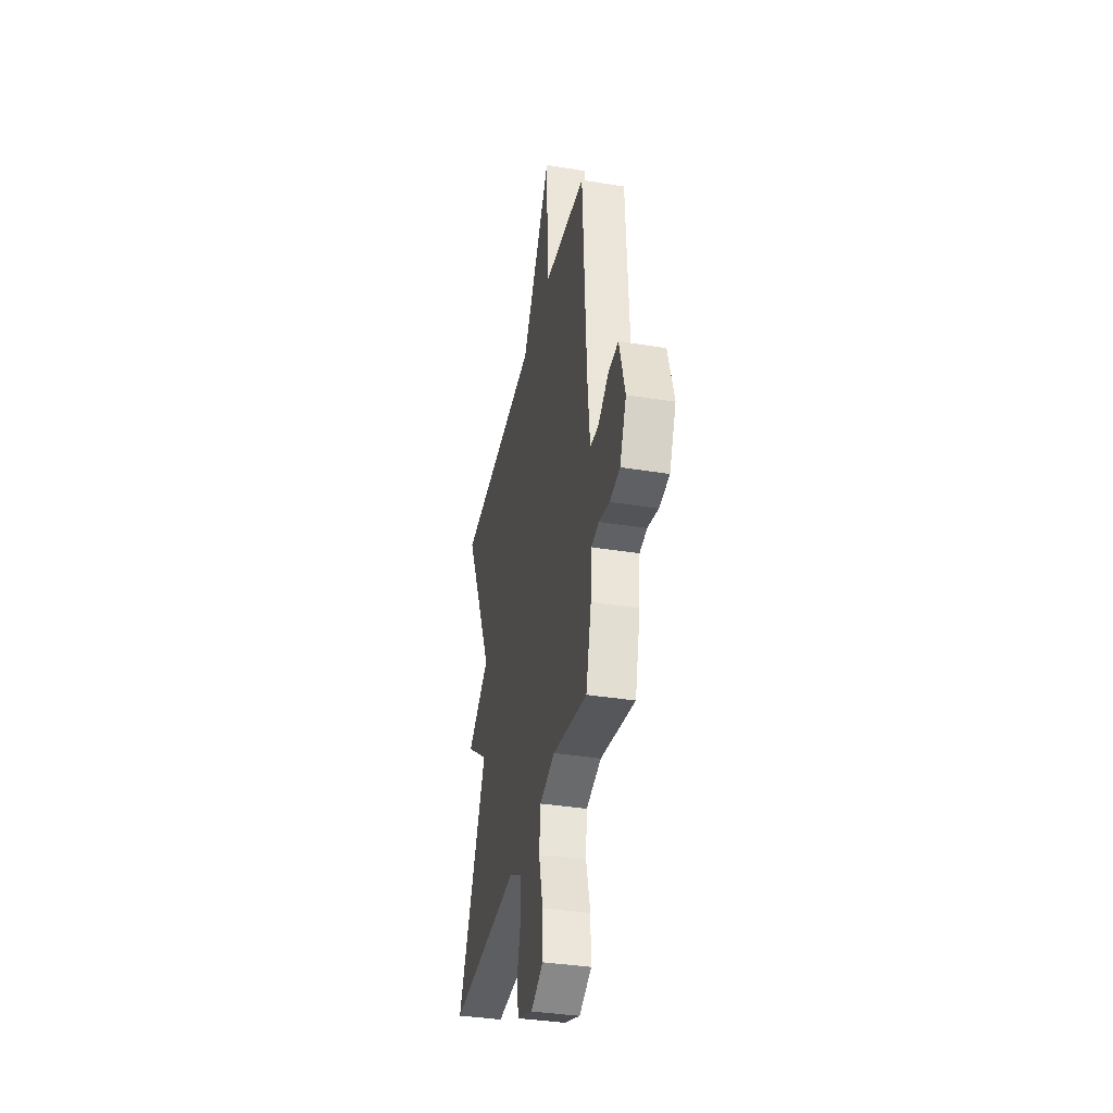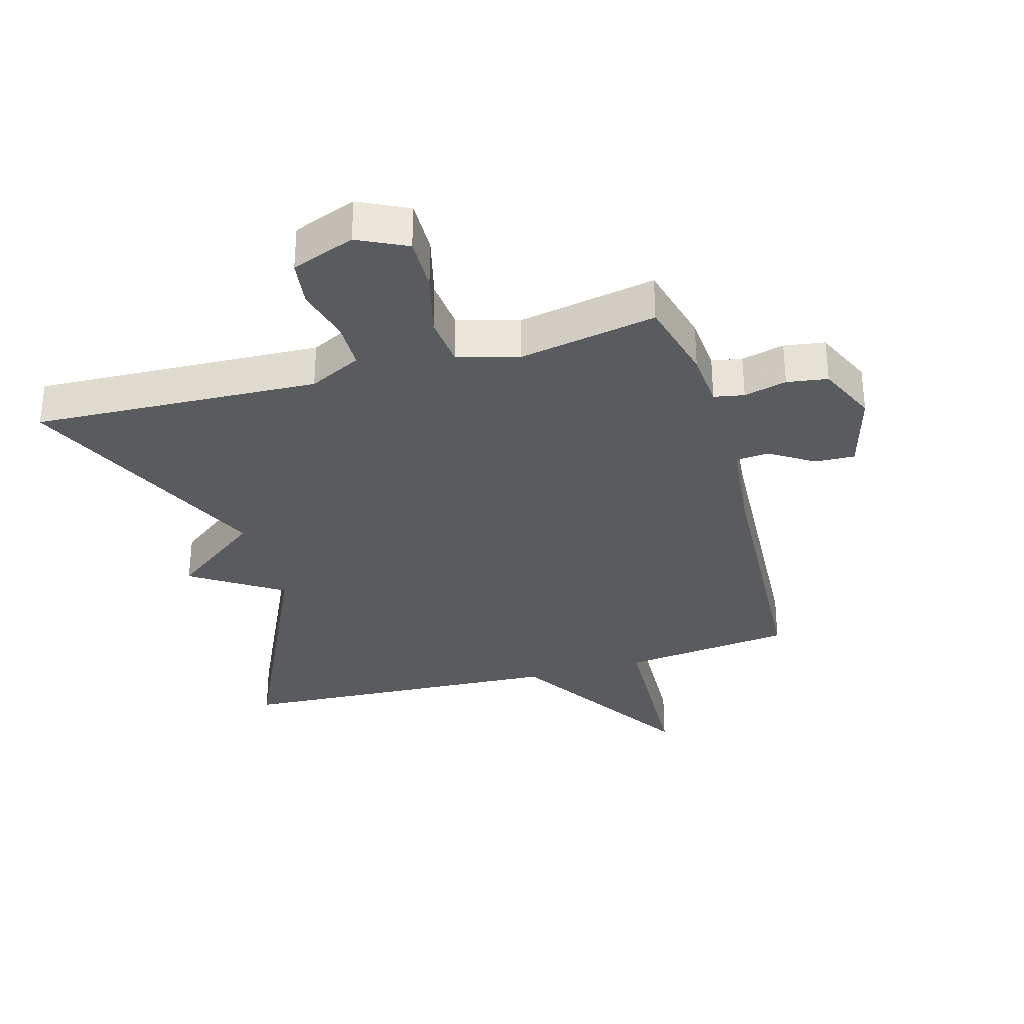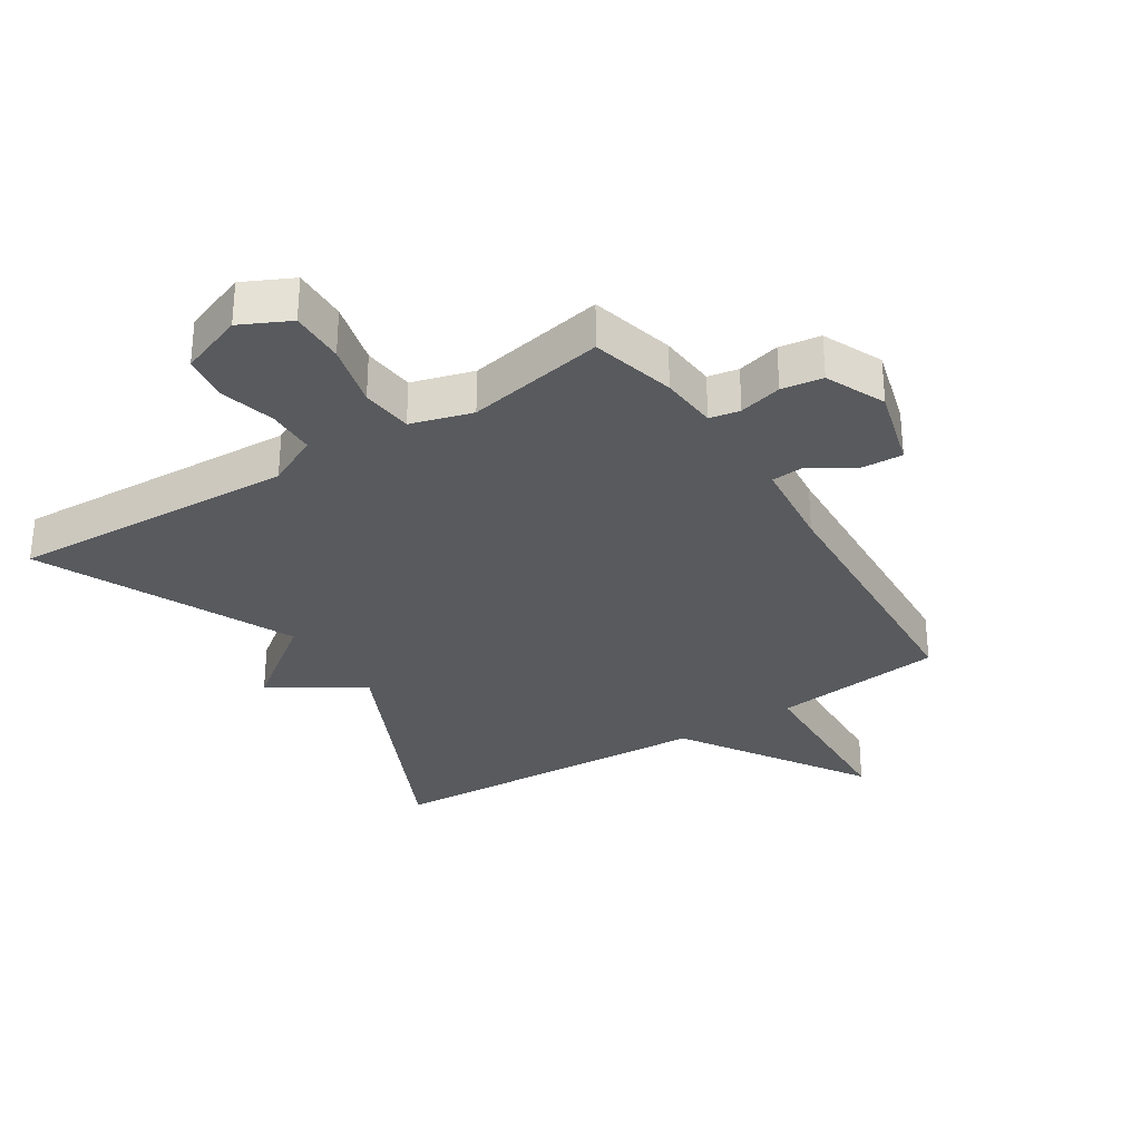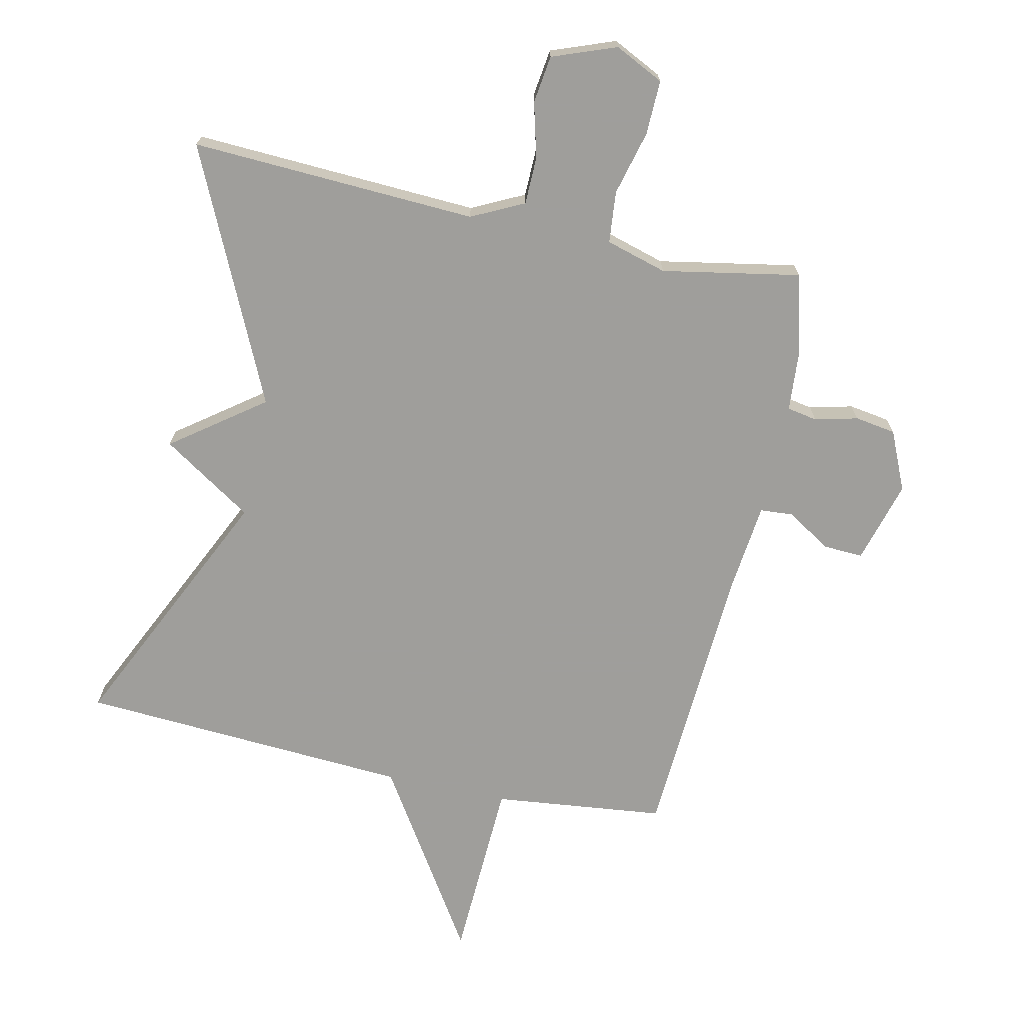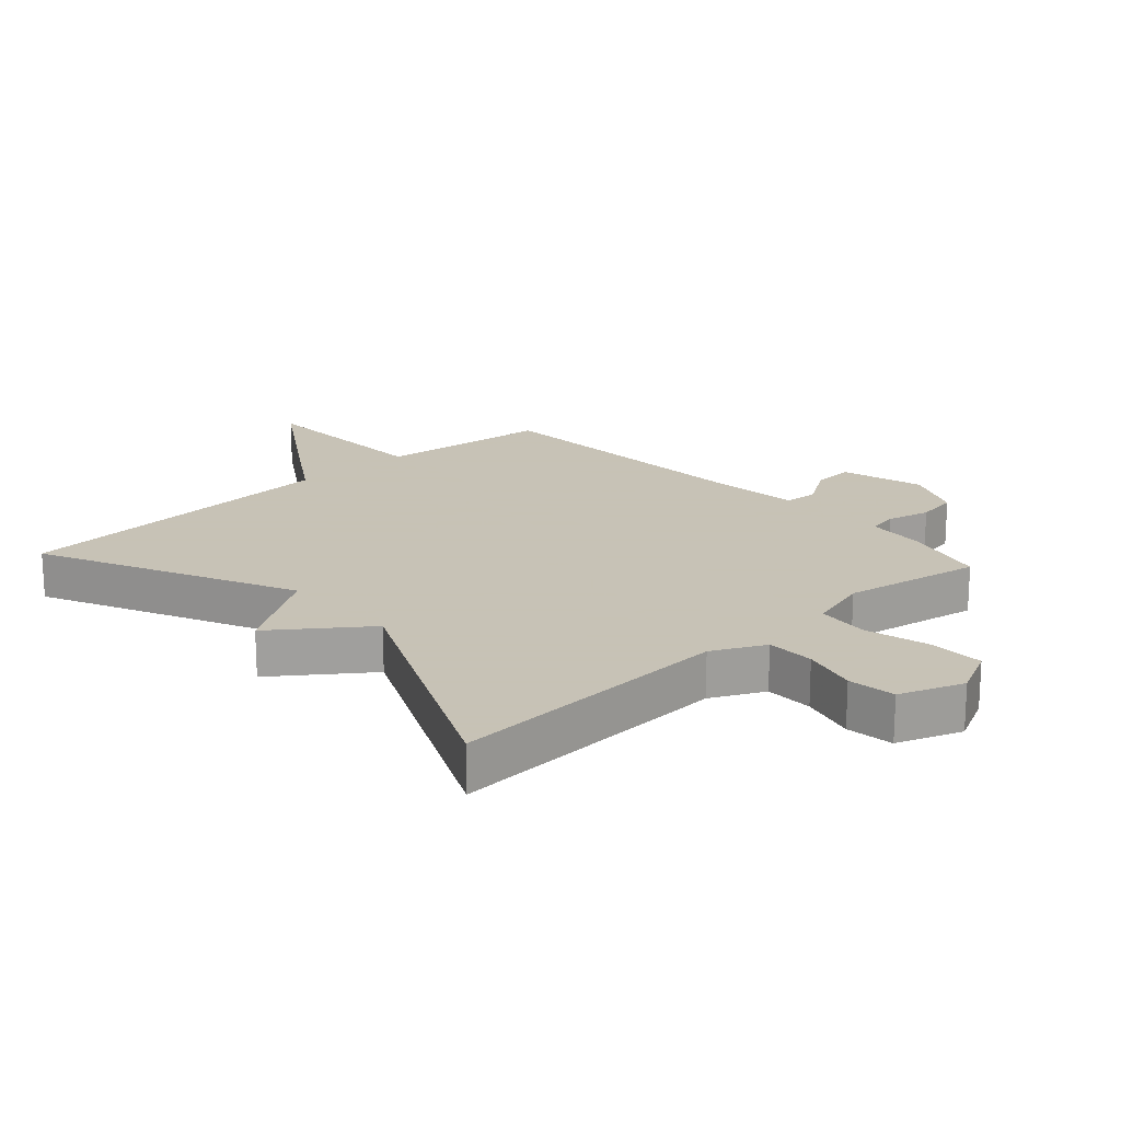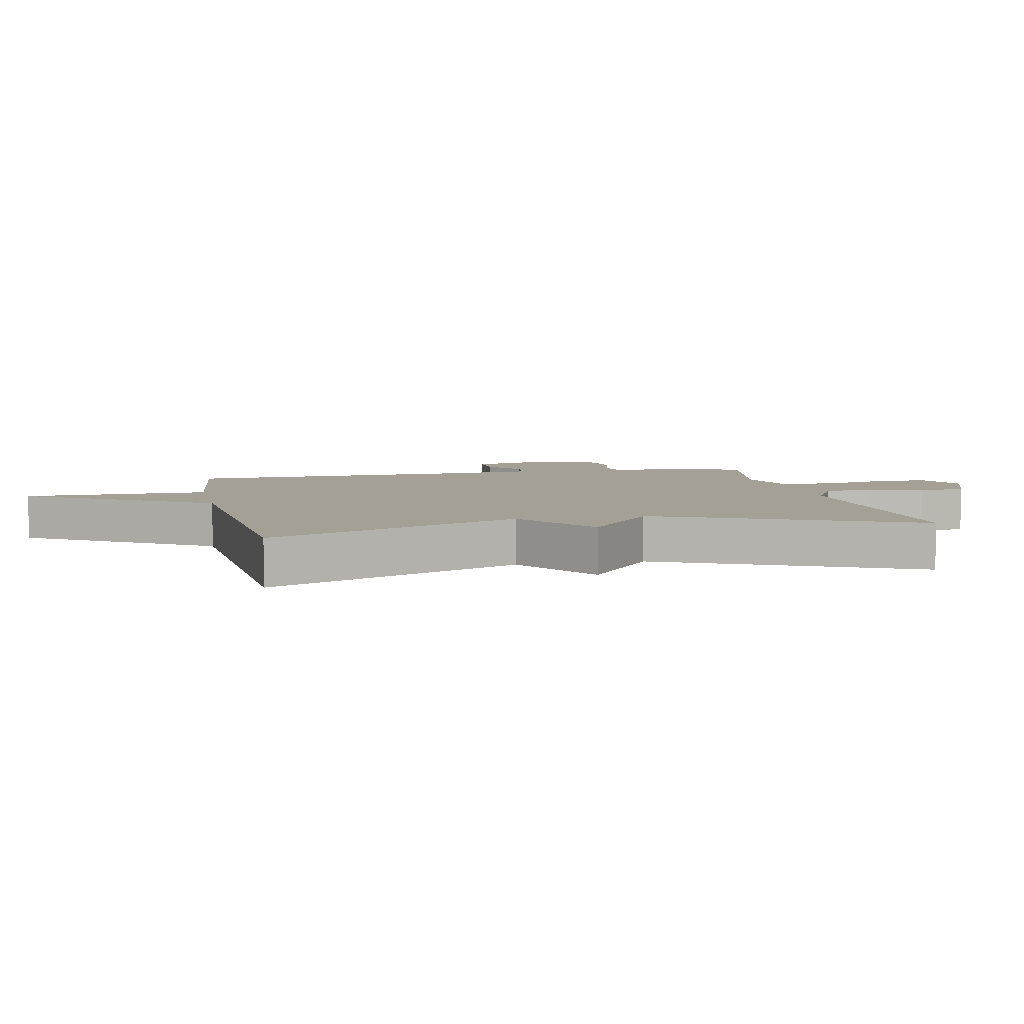
<metadata>
{"format":"obj","ext":"obj","renderer":"f3d","projection":"perspective","resolution":1024,"background":"white","views":[{"elev":-36.9,"azim":-101.8,"up":"+Z"},{"elev":-32.4,"azim":-164.1,"up":"+Y"},{"elev":-31.0,"azim":-147.4,"up":"+Y"},{"elev":-70.8,"azim":167.6,"up":"+Y"},{"elev":19.1,"azim":137.5,"up":"+Y"},{"elev":5.7,"azim":78.3,"up":"+Y"}]}
</metadata>
<code>
v -0.5 0.07 0.5
v -0.227 0.07 0.531
v -0.215 0.07 0.823
v -0.027 0.07 0.531
v 0.5 0.07 0.5
v 0.313 0.07 0.1
v 0.457 0.07 0.007
v 0.313 0.07 -0.1
v 0.5 0.07 -0.5
v 0.046 0.07 -0.479
v -0.037 0.07 -0.52
v -0.038 0.07 -0.596
v -0.015 0.07 -0.683
v -0.025 0.07 -0.758
v -0.126 0.07 -0.796
v -0.204 0.07 -0.758
v -0.202 0.07 -0.671
v -0.176 0.07 -0.569
v -0.184 0.07 -0.487
v -0.281 0.07 -0.459
v -0.5 0.07 -0.5
v -0.534 0.07 -0.367
v -0.541 0.07 -0.276
v -0.589 0.07 -0.267
v -0.657 0.07 -0.284
v -0.722 0.07 -0.274
v -0.764 0.07 -0.18
v -0.727 0.07 -0.049
v -0.663 0.07 -0.052
v -0.594 0.07 -0.096
v -0.541 0.07 -0.092
v -0.525 0.07 0.055
v -0.5 0 0.5
v -0.227 0 0.531
v -0.215 0 0.823
v -0.027 0 0.531
v 0.5 0 0.5
v 0.313 0 0.1
v 0.457 0 0.007
v 0.313 0 -0.1
v 0.5 0 -0.5
v 0.046 0 -0.479
v -0.037 0 -0.52
v -0.038 0 -0.596
v -0.015 0 -0.683
v -0.025 0 -0.758
v -0.126 0 -0.796
v -0.204 0 -0.758
v -0.202 0 -0.671
v -0.176 0 -0.569
v -0.184 0 -0.487
v -0.281 0 -0.459
v -0.5 0 -0.5
v -0.534 0 -0.367
v -0.541 0 -0.276
v -0.589 0 -0.267
v -0.657 0 -0.284
v -0.722 0 -0.274
v -0.764 0 -0.18
v -0.727 0 -0.049
v -0.663 0 -0.052
v -0.594 0 -0.096
v -0.541 0 -0.092
v -0.525 0 0.055
f 28 29 30
f 27 28 30
f 26 27 30
f 25 26 30
f 24 25 30
f 23 24 30 31
f 23 31 32
f 22 23 32
f 21 22 32
f 20 21 32
f 16 17 18
f 15 16 18
f 14 15 18
f 13 14 18
f 12 13 18
f 11 12 18 19
f 32 1 2
f 20 32 2
f 19 20 2
f 11 19 2
f 10 11 2
f 6 7 8
f 4 5 6
f 4 6 8
f 8 9 10
f 4 8 10
f 3 4 10
f 2 3 10
f 62 61 60
f 62 60 59
f 62 59 58
f 62 58 57
f 62 57 56
f 63 62 56 55
f 64 63 55
f 64 55 54
f 64 54 53
f 64 53 52
f 50 49 48
f 50 48 47
f 50 47 46
f 50 46 45
f 50 45 44
f 51 50 44 43
f 34 33 64
f 34 64 52
f 34 52 51
f 34 51 43
f 34 43 42
f 40 39 38
f 38 37 36
f 40 38 36
f 42 41 40
f 42 40 36
f 42 36 35
f 42 35 34
f 1 33 34 2
f 2 34 35 3
f 3 35 36 4
f 4 36 37 5
f 5 37 38 6
f 6 38 39 7
f 7 39 40 8
f 8 40 41 9
f 9 41 42 10
f 10 42 43 11
f 11 43 44 12
f 12 44 45 13
f 13 45 46 14
f 14 46 47 15
f 15 47 48 16
f 16 48 49 17
f 17 49 50 18
f 18 50 51 19
f 19 51 52 20
f 20 52 53 21
f 21 53 54 22
f 22 54 55 23
f 23 55 56 24
f 24 56 57 25
f 25 57 58 26
f 26 58 59 27
f 27 59 60 28
f 28 60 61 29
f 29 61 62 30
f 30 62 63 31
f 31 63 64 32
f 32 64 33 1

</code>
